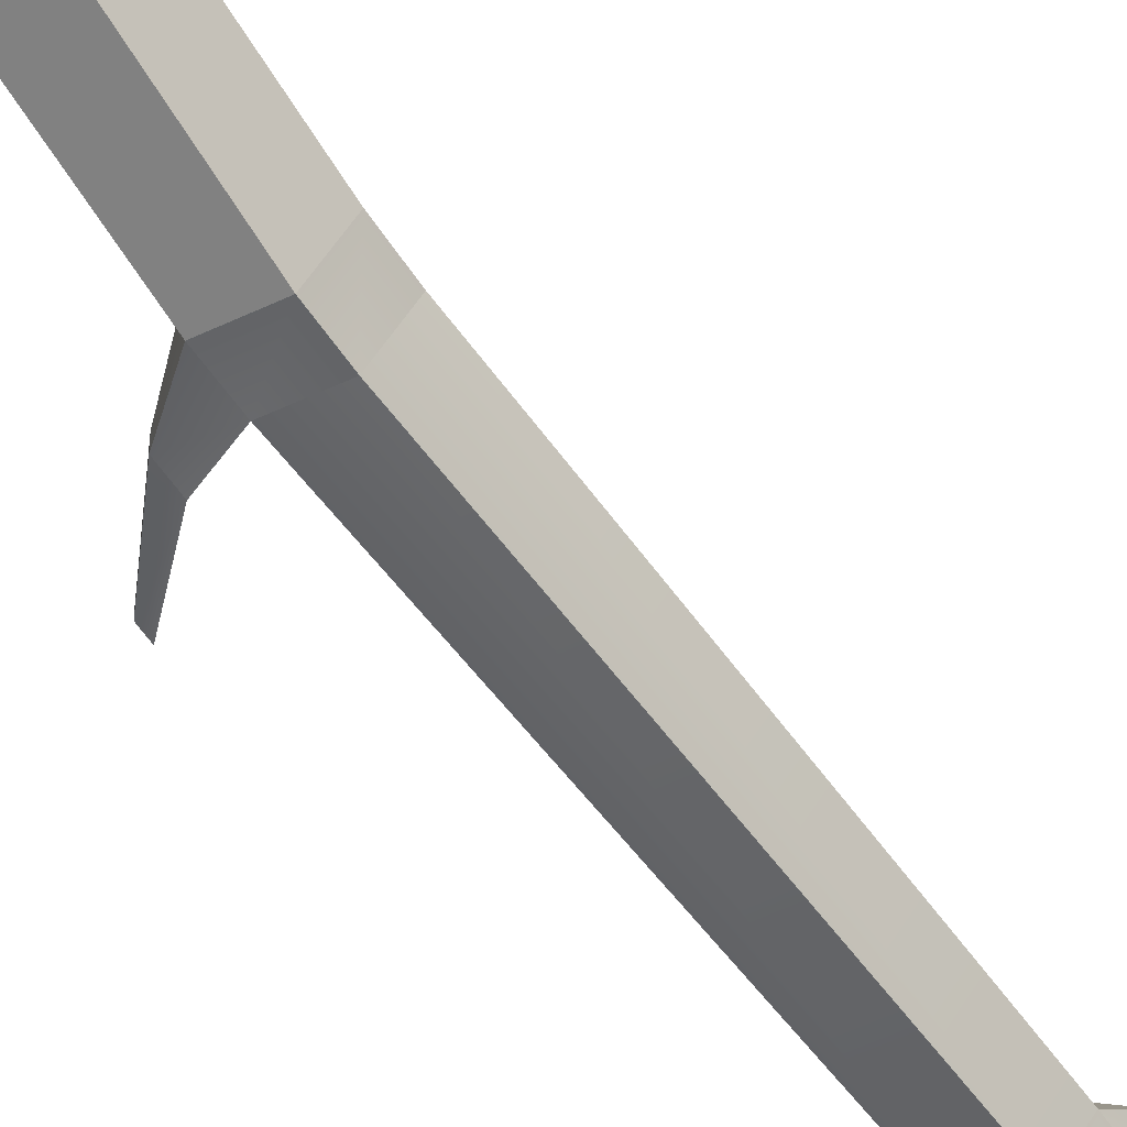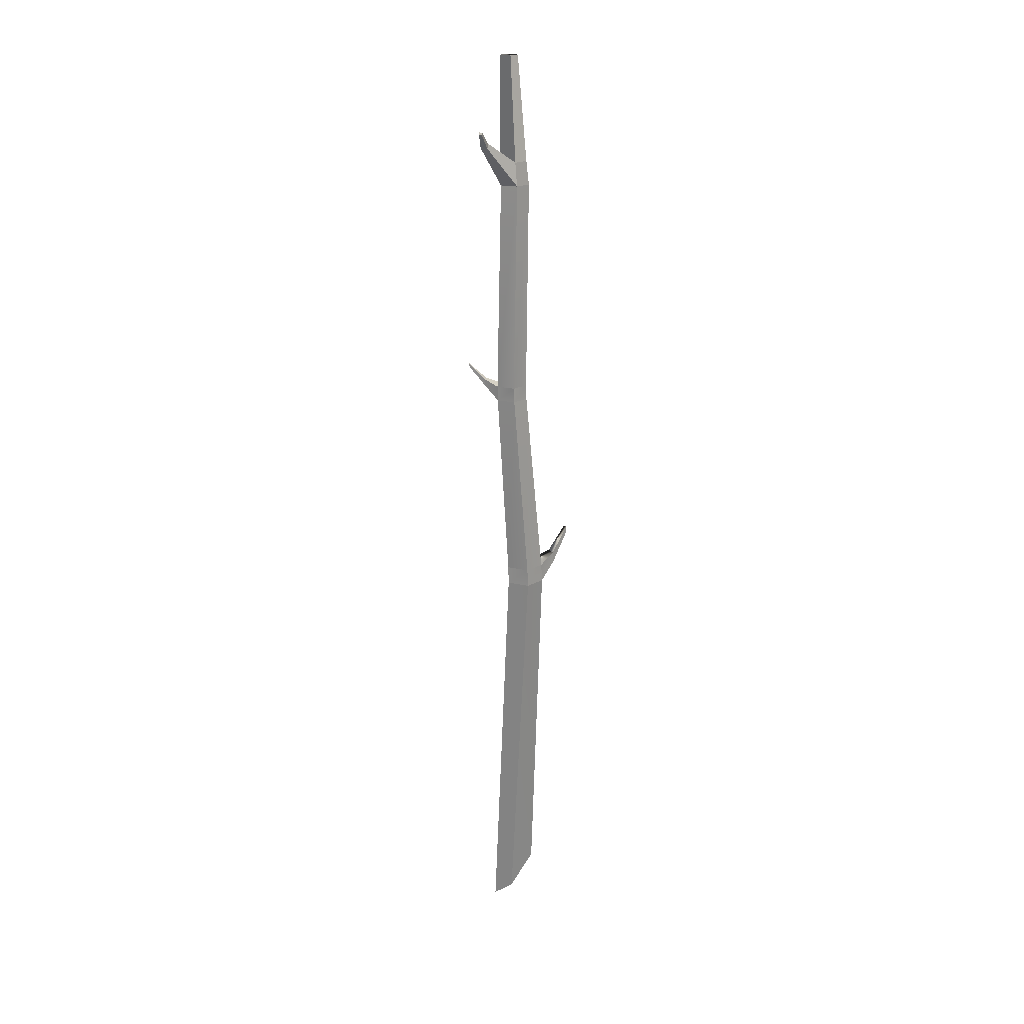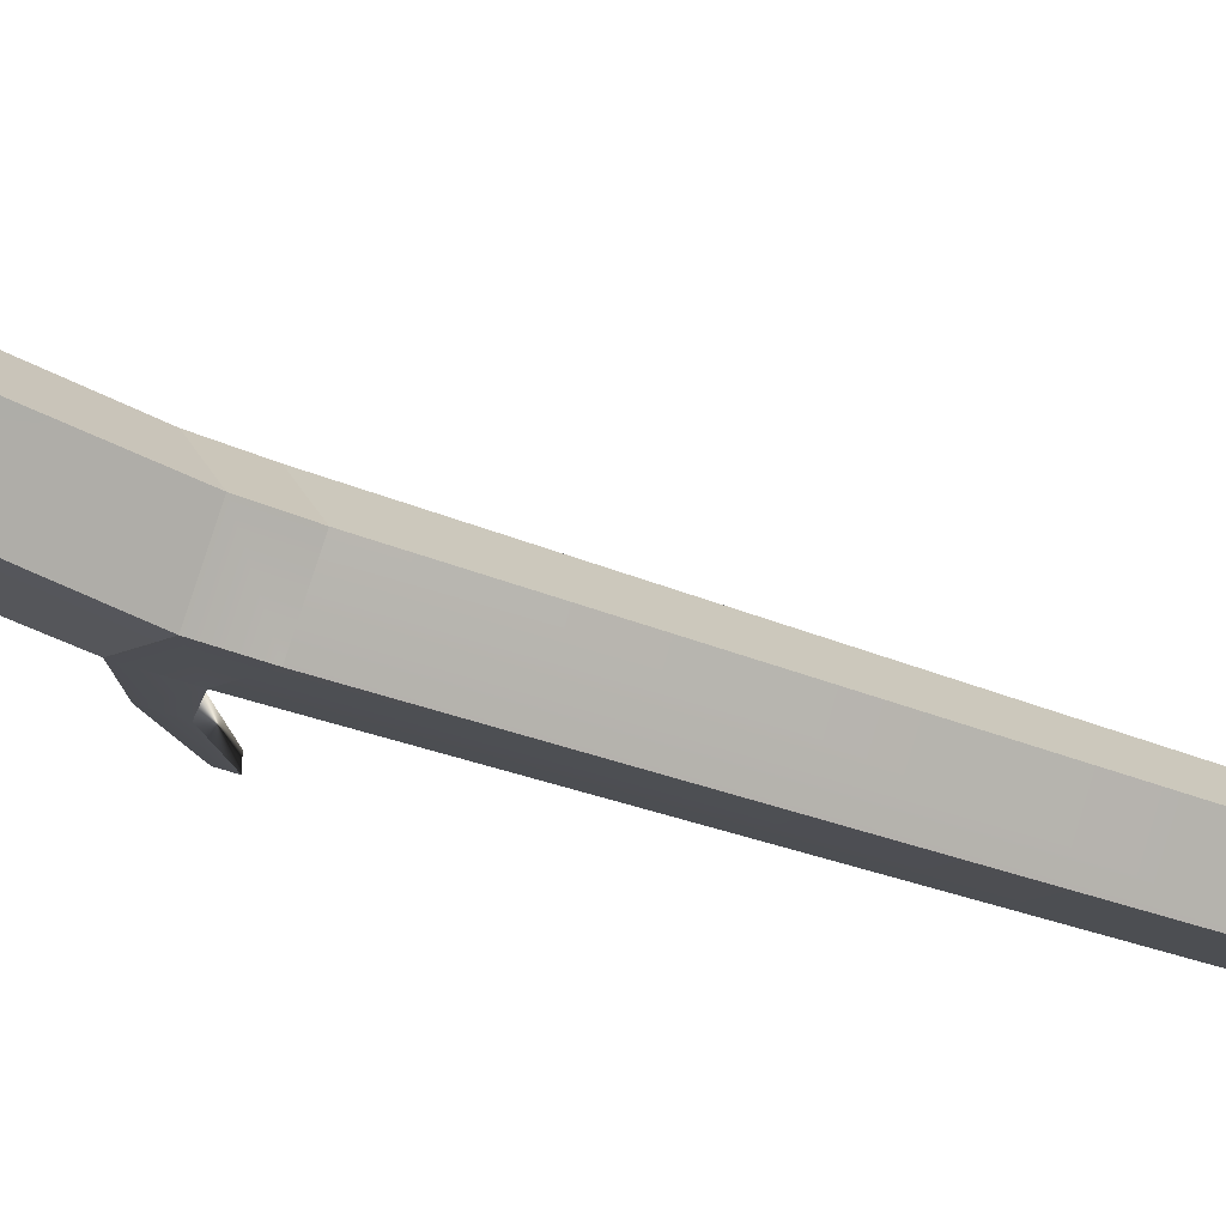
<metadata>
{"format":"obj","ext":"obj","renderer":"f3d","projection":"perspective","resolution":1024,"background":"white","views":[{"elev":-63.4,"azim":32.1,"up":"+Z"},{"elev":19.1,"azim":148.8,"up":"+Y"},{"elev":-30.1,"azim":55.9,"up":"+Z"}]}
</metadata>
<code>
o Cylinder.002
v 0.02734 -0.5542 0.04199
v 0.03151 -0.09539 0.000248
v 0.01001 -0.5346 0.06558
v 0.0157 -0.09539 0.02092
v -0.01294 -0.5121 0.0554
v -0.008724 -0.09539 0.01218
v -0.01735 -0.501 0.02377
v -0.008009 -0.09539 -0.0139
v 0.01293 -0.5377 0.02409
v 0.01686 -0.09539 -0.02127
v 0.05165 0.5382 -0.01903
v 0.05896 0.5382 -0.02858
v 0.04036 0.5382 -0.02307
v 0.04069 0.5382 -0.03512
v 0.05219 0.5382 -0.03853
v 0.01772 0.1414 0.002672
v 0.01831 0.1414 -0.01872
v 0.03871 0.1414 -0.02476
v 0.03776 0.1414 0.009842
v 0.05073 0.1414 -0.007115
v 0.02688 0.3962 -0.01766
v 0.04548 0.3962 -0.01101
v 0.02743 0.3962 -0.03751
v 0.04636 0.3962 -0.04313
v 0.05752 0.3962 -0.02675
v 0.02963 0.4224 -0.01782
v 0.047 0.4224 -0.0116
v 0.03014 0.4224 -0.03635
v 0.04782 0.4224 -0.04159
v 0.05824 0.4224 -0.0263
v 0.0807 0.4451 -0.03794
v 0.08303 0.44 -0.04055
v 0.08496 0.4451 -0.03168
v 0.0876 0.44 -0.03385
v -0.007245 -0.07487 0.01142
v -0.00654 -0.07487 -0.01427
v 0.01796 -0.07487 -0.02153
v 0.01682 -0.07487 0.02004
v 0.0324 -0.07487 -0.000332
v -0.02872 -0.0765 0.002929
v -0.02863 -0.07653 -0.007341
v -0.02787 -0.0646 0.00249
v -0.02778 -0.06462 -0.007556
v 0.01903 0.1585 0.001427
v 0.03896 0.1585 0.008561
v 0.01962 0.1585 -0.01985
v 0.05187 0.1585 -0.008309
v 0.03991 0.1585 -0.02587
v 0.05473 0.1579 0.01385
v 0.05945 0.1578 0.008501
v 0.05477 0.165 0.01275
v 0.05946 0.1649 0.007435
v -0.05321 -0.04473 0.006981
v -0.05316 -0.04474 0.001503
v -0.05276 -0.03838 0.006747
v -0.05271 -0.03839 0.001388
v 0.07415 0.1822 0.0199
v 0.07548 0.1822 0.01841
v 0.07416 0.1846 0.01954
v 0.07549 0.1845 0.01806
v 0.0635 0.1739 0.01686
v 0.06682 0.1739 0.01323
v 0.06348 0.1692 0.01758
v 0.06682 0.1692 0.01393
v 0.06747 0.1773 0.01806
v 0.06745 0.1734 0.01867
v 0.07014 0.1773 0.01513
v 0.07014 0.1733 0.01572
v 0.09249 0.4585 -0.04544
v 0.09352 0.4563 -0.04659
v 0.09436 0.4585 -0.04268
v 0.09553 0.4563 -0.04363
f 1 2 4 3
f 3 4 6 5
f 5 6 8 7
f 28 26 13 14
f 7 8 10 9
f 9 10 2 1
f 29 28 14 15
f 26 27 11 13
f 30 29 15 12
f 27 30 12 11
f 38 39 20 19
f 39 37 18 20
f 35 38 19 16
f 37 36 17 18
f 6 35 42 40
f 13 11 12 15 14
f 45 47 25 22
f 47 48 24 25
f 44 45 22 21
f 48 46 23 24
f 46 44 21 23
f 22 25 30 27
f 25 24 32 34
f 21 22 27 26
f 24 23 28 29
f 23 21 26 28
f 30 25 34 33
f 29 30 33 31
f 24 29 31 32
f 1 3 5 7 9
f 31 33 71 69
f 17 36 35 16
f 10 8 36 37
f 6 4 38 35
f 2 10 37 39
f 4 2 39 38
f 42 43 56 55
f 8 6 40 41
f 35 36 43 42
f 36 8 41 43
f 17 16 44 46
f 18 17 46 48
f 16 19 45 44
f 20 18 48 47
f 19 20 50 49
f 67 65 59 60
f 47 45 51 52
f 20 47 52 50
f 45 19 49 51
f 56 54 53 55
f 40 42 55 53
f 43 41 54 56
f 41 40 53 54
f 57 58 60 59
f 65 66 57 59
f 68 67 60 58
f 66 68 58 57
f 49 50 64 63
f 50 52 62 64
f 51 49 63 61
f 52 51 61 62
f 63 64 68 66
f 64 62 67 68
f 61 63 66 65
f 62 61 65 67
f 72 70 69 71
f 32 31 69 70
f 34 32 70 72
f 33 34 72 71

</code>
